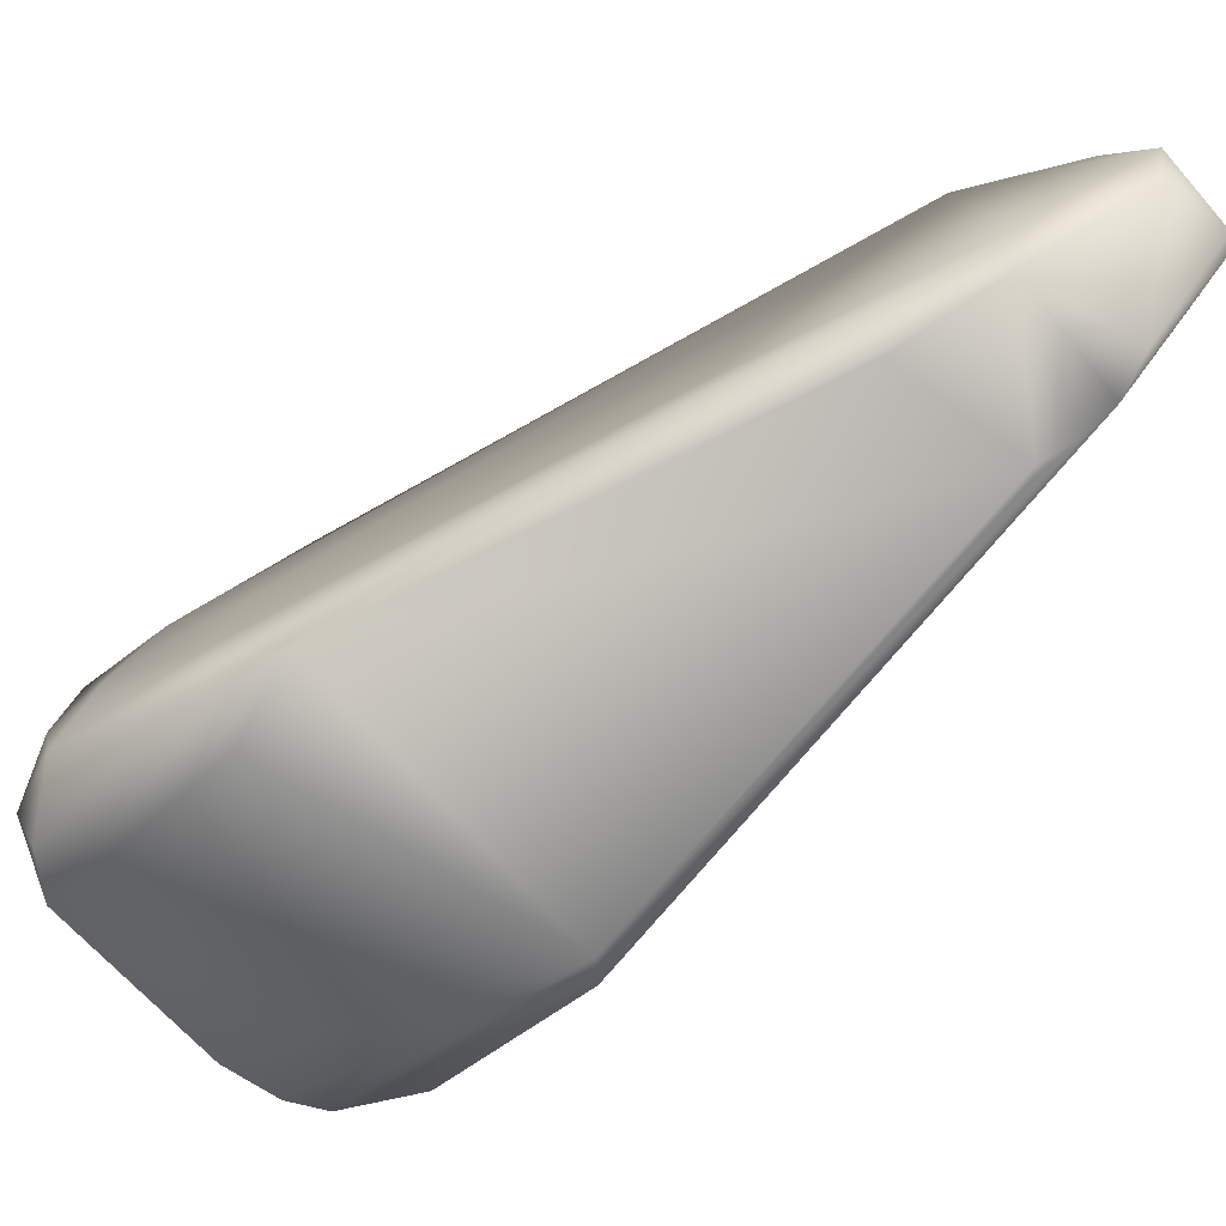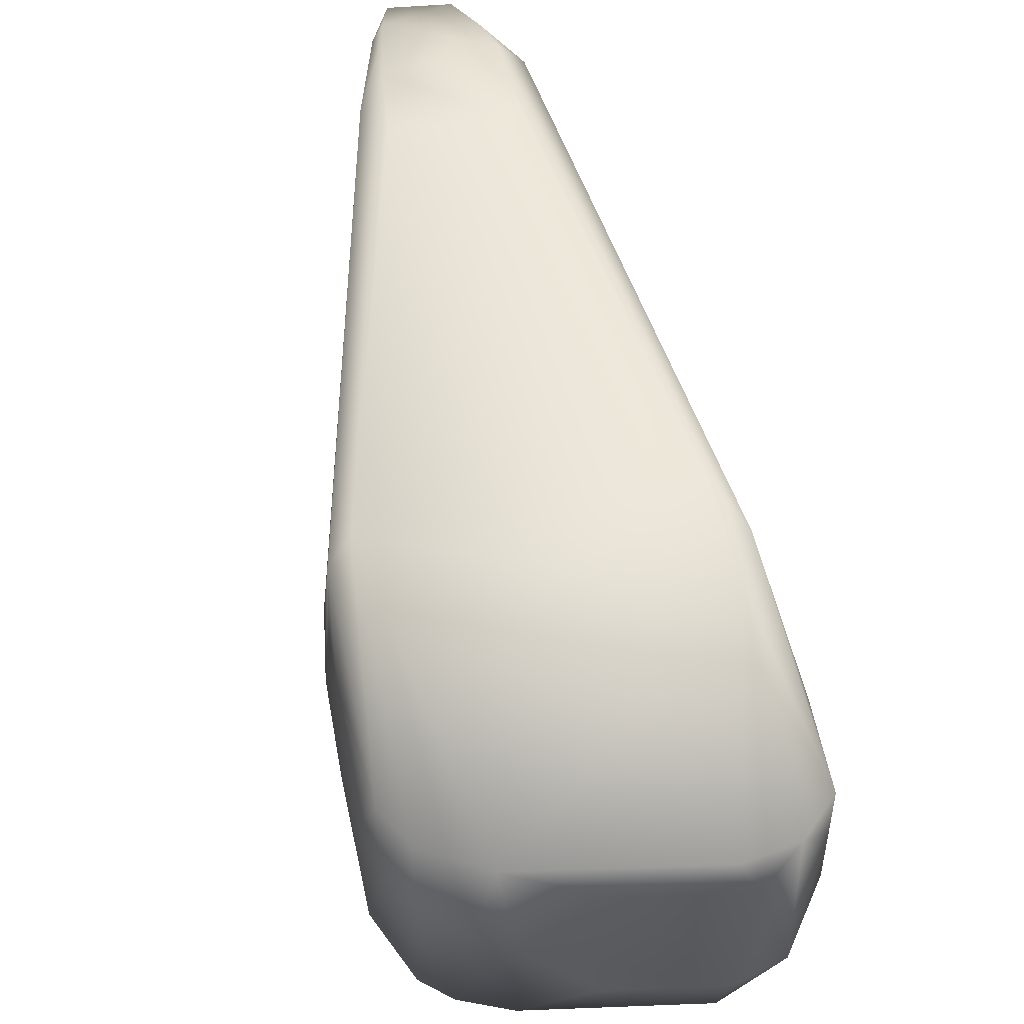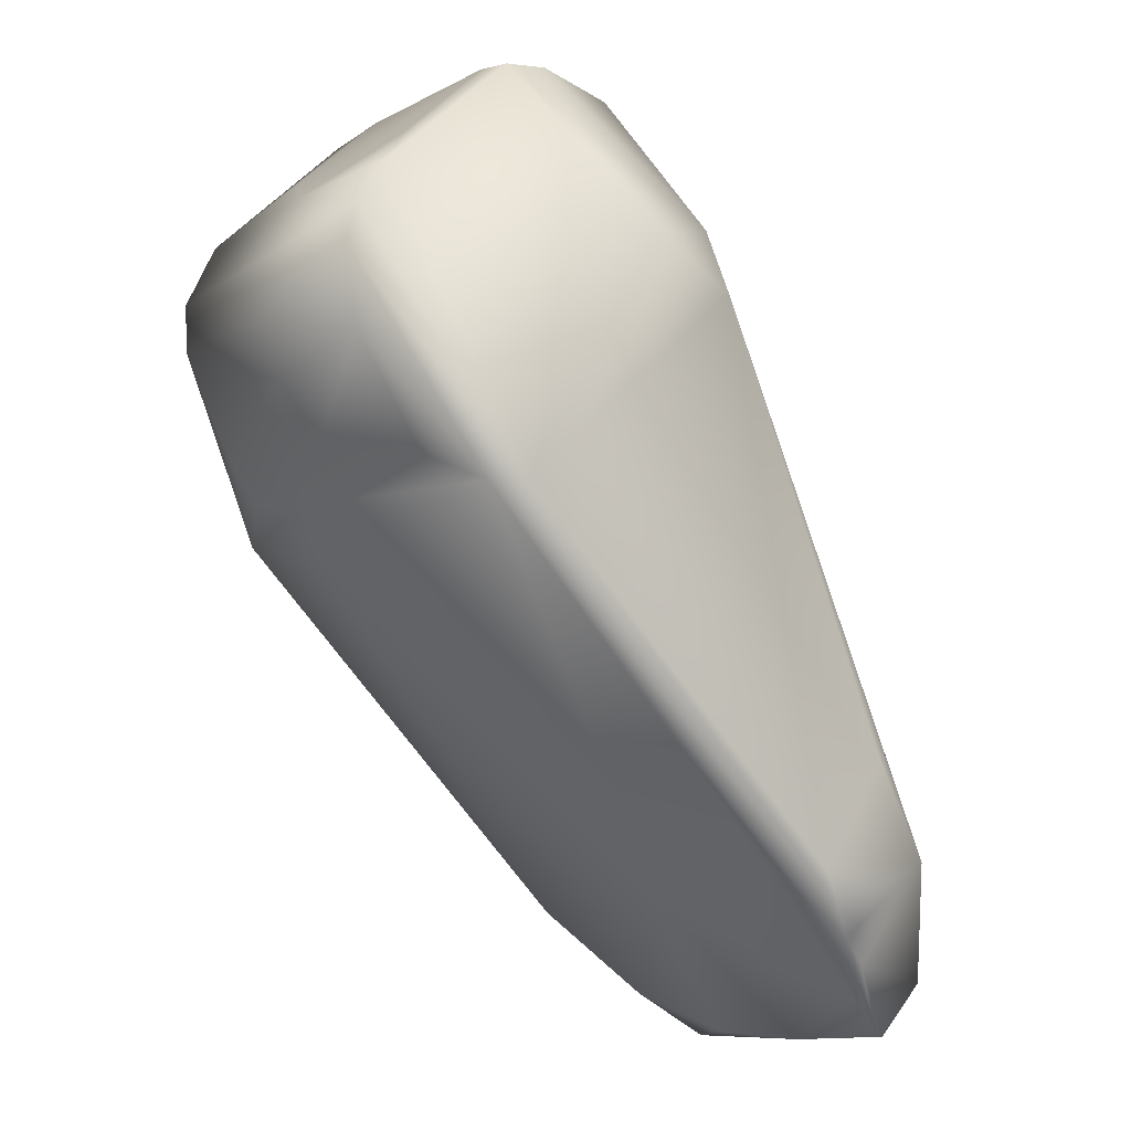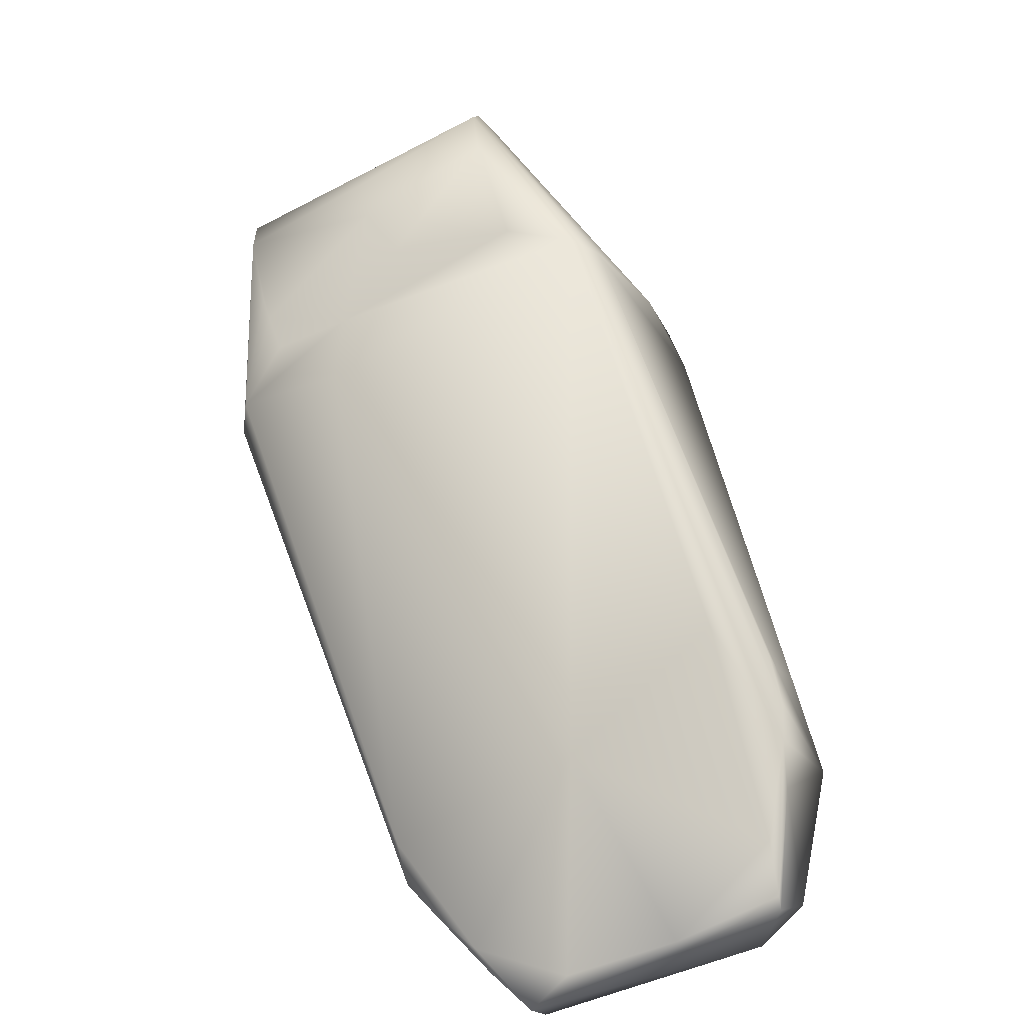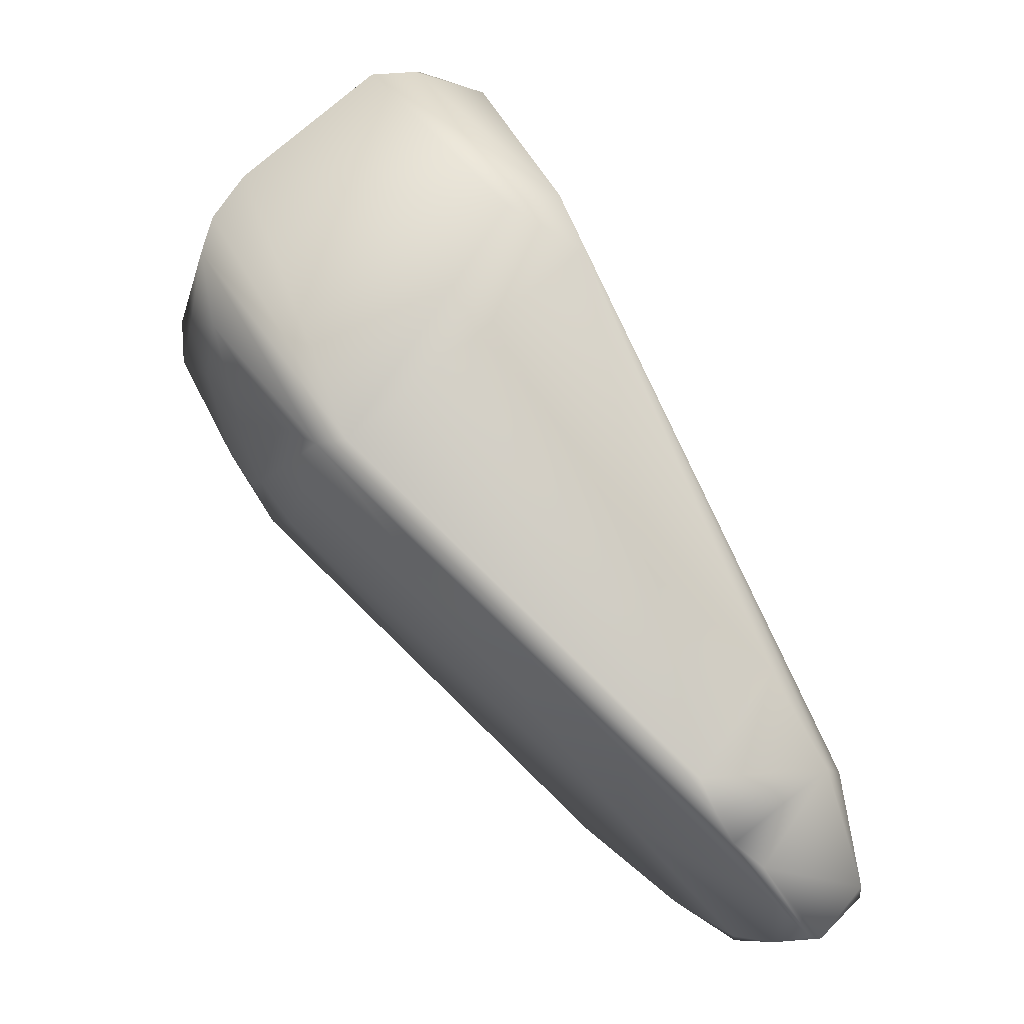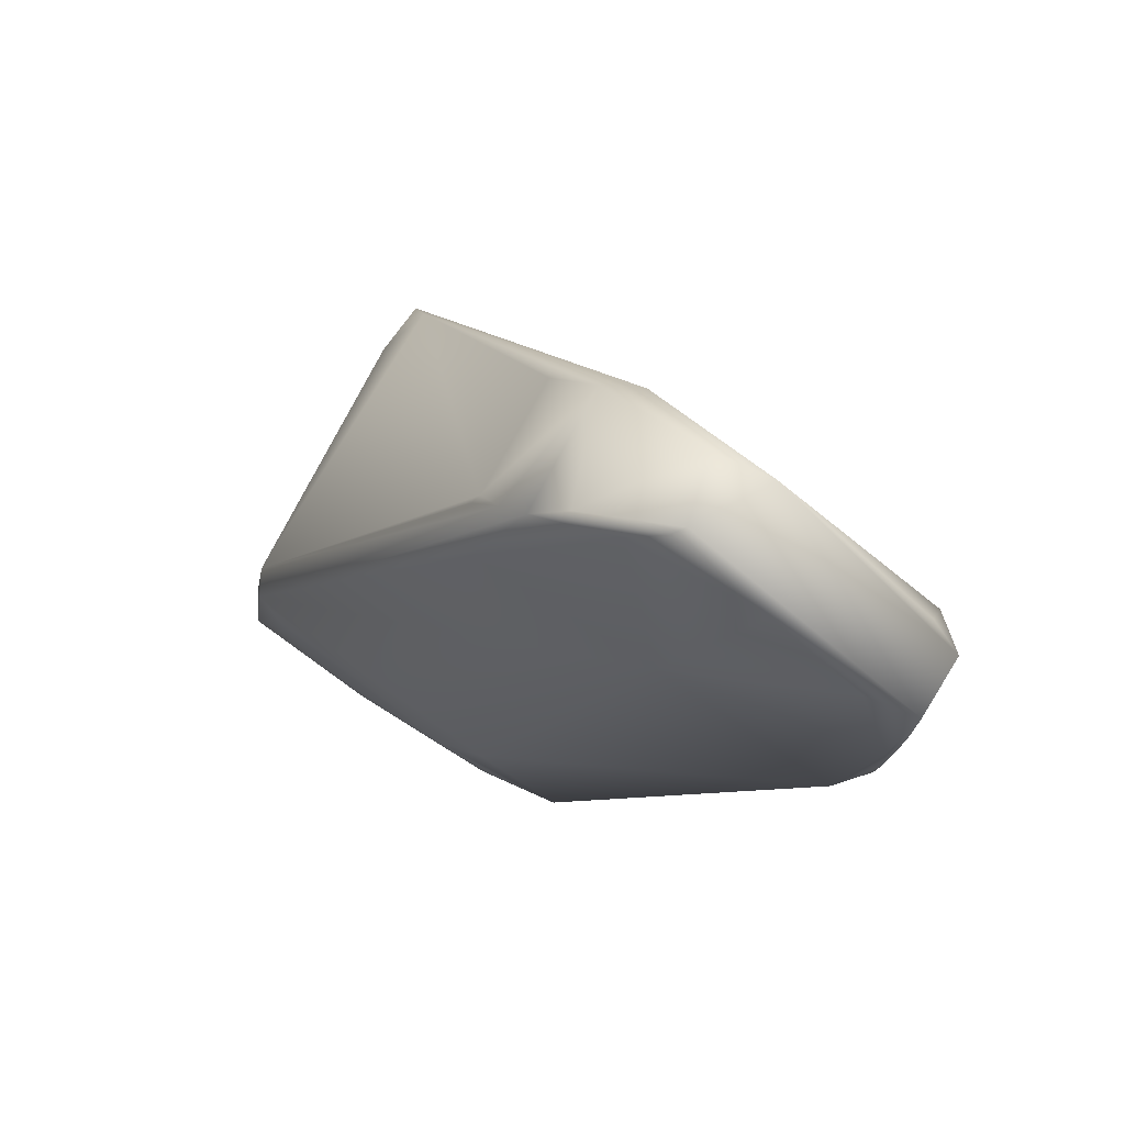
<metadata>
{"format":"obj","ext":"obj","renderer":"f3d","projection":"perspective","resolution":1024,"background":"white","views":[{"elev":-78.3,"azim":-88.2,"up":"+Z"},{"elev":56.5,"azim":134.3,"up":"+Z"},{"elev":-10.7,"azim":141.9,"up":"+Y"},{"elev":-64.7,"azim":118.1,"up":"+Y"},{"elev":-11.6,"azim":167.7,"up":"+Y"},{"elev":-58.9,"azim":-131.1,"up":"+Y"}]}
</metadata>
<code>
v -0.02672 -0.03398 -0.001457
v -0.005773 0.01411 -0.005
v 0.006157 -0.000145 0.00738
v -0.01359 0.003358 0.01101
v -0.001064 -0.008905 -0.01125
v -0.02802 -0.02518 -0.009014
v -0.005364 0.01388 0.007396
v -0.02119 -0.02773 0.01098
v 0.005763 0.00387 -0.007341
v -0.01273 0.005864 -0.007344
v -0.02167 -0.02905 -0.01028
v -0.01091 0.005255 0.01125
v -0.000145 -0.01024 0.004633
v -0.02829 -0.02478 0.008604
v -0.01236 0.005257 -0.011
v 0.00558 -0.002108 -0.007297
v 0.004703 0.005621 0.007372
v -0.008058 0.01338 0.007345
v -0.02755 -0.03382 -0.006797
v -0.001064 -0.008905 0.01125
v -0.02386 -0.02042 0.01092
v -0.01907 -0.02713 0.01043
v 0.000364 -0.008962 -0.01027
v -0.01852 -0.02711 -0
v -0.02718 -0.03379 0.006917
v -0.02236 -0.01352 -0.006308
v -0.0132 0.005151 0
v -0.009565 0.004427 -0.01097
v -0.008917 0.01222 -0.007345
v -0.02675 -0.02514 -0.01067
v 0.006305 0.001896 -0.00734
v 0.001851 -0.008151 0.003108
v -0.002927 0.01321 -0.005
v -0.00263 0.01269 0.007487
v -0.00745 0.01381 0.005
v -0.02681 -0.03374 -0.007042
v -0.03069 -0.03157 -0.00455
v -0.01878 -0.02483 0.01116
v 0.006333 0.002278 0.007309
v -0.01433 -6.5e-05 0.01125
v -0.02677 -0.02517 0.01066
v 0.000364 -0.008962 0.01027
v -0.02057 -0.02762 -0.01091
v -0.02399 -0.0315 0.008429
v -0.01646 -0.02462 -0.009125
v -0.0107 0.009574 0.007414
v 0.004169 0.006302 -0.007314
v -0.0136 0.002186 -0.01125
v -0.002666 0.01266 -0.0075
v 0.006309 -0.000108 0
v 0.005252 -0.002939 0
v 0.001953 -0.00741 -0.007254
v -0.003391 0.01356 0.005
v -0.007849 0.01368 0
v -0.02355 -0.03025 -0.009442
v -0.02475 -0.03205 -0.007666
v -0.0295 -0.03132 0.007257
v -0.02971 -0.03111 -0.007329
v -0.02528 -0.03215 0.008213
v 0.003224 -0.005629 0.007385
v -0.02628 -0.03357 0.0044
v -0.02234 -0.02936 0.01004
v -0.01004 0.01109 0
v 0.004271 0.006407 0
v -0.0196 -0.0258 -0.01124
v -0.005069 0.01306 -0.00742
v 0.003457 -0.005753 -0.000964
v 0.001421 0.009085 0.004995
v -0.02985 -0.03069 0.00547
v -0.02818 -0.02782 0.009166
v 0.001953 -0.00741 0.007254
v 0.004006 -0.00413 0.0075
v 0.00141 0.00908 -0.005
v -0.01892 -0.02551 -0.01119
v -0.02373 -0.02021 -0.01089
f 15 6 10
f 18 12 7
f 18 4 12
f 20 17 12
f 22 20 8
f 24 13 22
f 24 23 13
f 25 19 1
f 26 14 10
f 26 10 6
f 26 6 14
f 27 10 14
f 29 15 10
f 31 5 9
f 31 23 5
f 31 16 23
f 32 13 23
f 34 7 12
f 34 12 17
f 35 18 7
f 35 7 2
f 36 1 19
f 37 14 6
f 37 19 25
f 38 8 20
f 38 21 8
f 39 20 3
f 39 17 20
f 39 31 9
f 39 9 17
f 40 12 4
f 40 21 38
f 40 38 20
f 40 20 12
f 41 8 21
f 41 4 14
f 41 40 4
f 41 21 40
f 42 22 13
f 42 20 22
f 42 13 32
f 42 3 20
f 43 23 11
f 43 5 23
f 43 11 30
f 44 24 22
f 45 11 23
f 45 23 24
f 46 27 14
f 46 14 4
f 46 4 18
f 47 9 5
f 47 5 28
f 48 28 5
f 48 15 28
f 48 30 6
f 48 6 15
f 49 28 15
f 49 47 28
f 49 33 47
f 49 2 33
f 50 16 31
f 50 39 3
f 50 31 39
f 51 50 3
f 51 16 50
f 52 32 23
f 52 23 16
f 53 33 2
f 53 2 7
f 53 7 34
f 54 18 35
f 54 35 2
f 54 2 29
f 55 30 11
f 55 11 36
f 55 36 19
f 56 24 1
f 56 1 36
f 56 36 11
f 56 45 24
f 56 11 45
f 57 37 25
f 58 19 37
f 58 37 6
f 58 6 30
f 58 55 19
f 58 30 55
f 59 8 41
f 59 57 25
f 59 25 44
f 60 51 3
f 60 32 51
f 61 1 24
f 61 24 44
f 61 44 25
f 61 25 1
f 62 44 22
f 62 22 8
f 62 59 44
f 62 8 59
f 63 10 27
f 63 27 46
f 63 29 10
f 63 46 18
f 63 54 29
f 63 18 54
f 64 17 9
f 64 9 47
f 65 48 5
f 65 43 30
f 66 49 15
f 66 15 29
f 66 29 2
f 66 2 49
f 67 51 32
f 67 16 51
f 67 52 16
f 67 32 52
f 68 53 34
f 68 34 17
f 68 17 64
f 68 64 33
f 68 33 53
f 69 57 14
f 69 14 37
f 69 37 57
f 70 41 14
f 70 14 57
f 70 59 41
f 70 57 59
f 71 60 42
f 71 42 32
f 71 32 60
f 72 60 3
f 72 3 42
f 72 42 60
f 73 64 47
f 73 47 33
f 73 33 64
f 74 65 5
f 74 5 43
f 74 43 65
f 75 65 30
f 75 30 48
f 75 48 65

</code>
